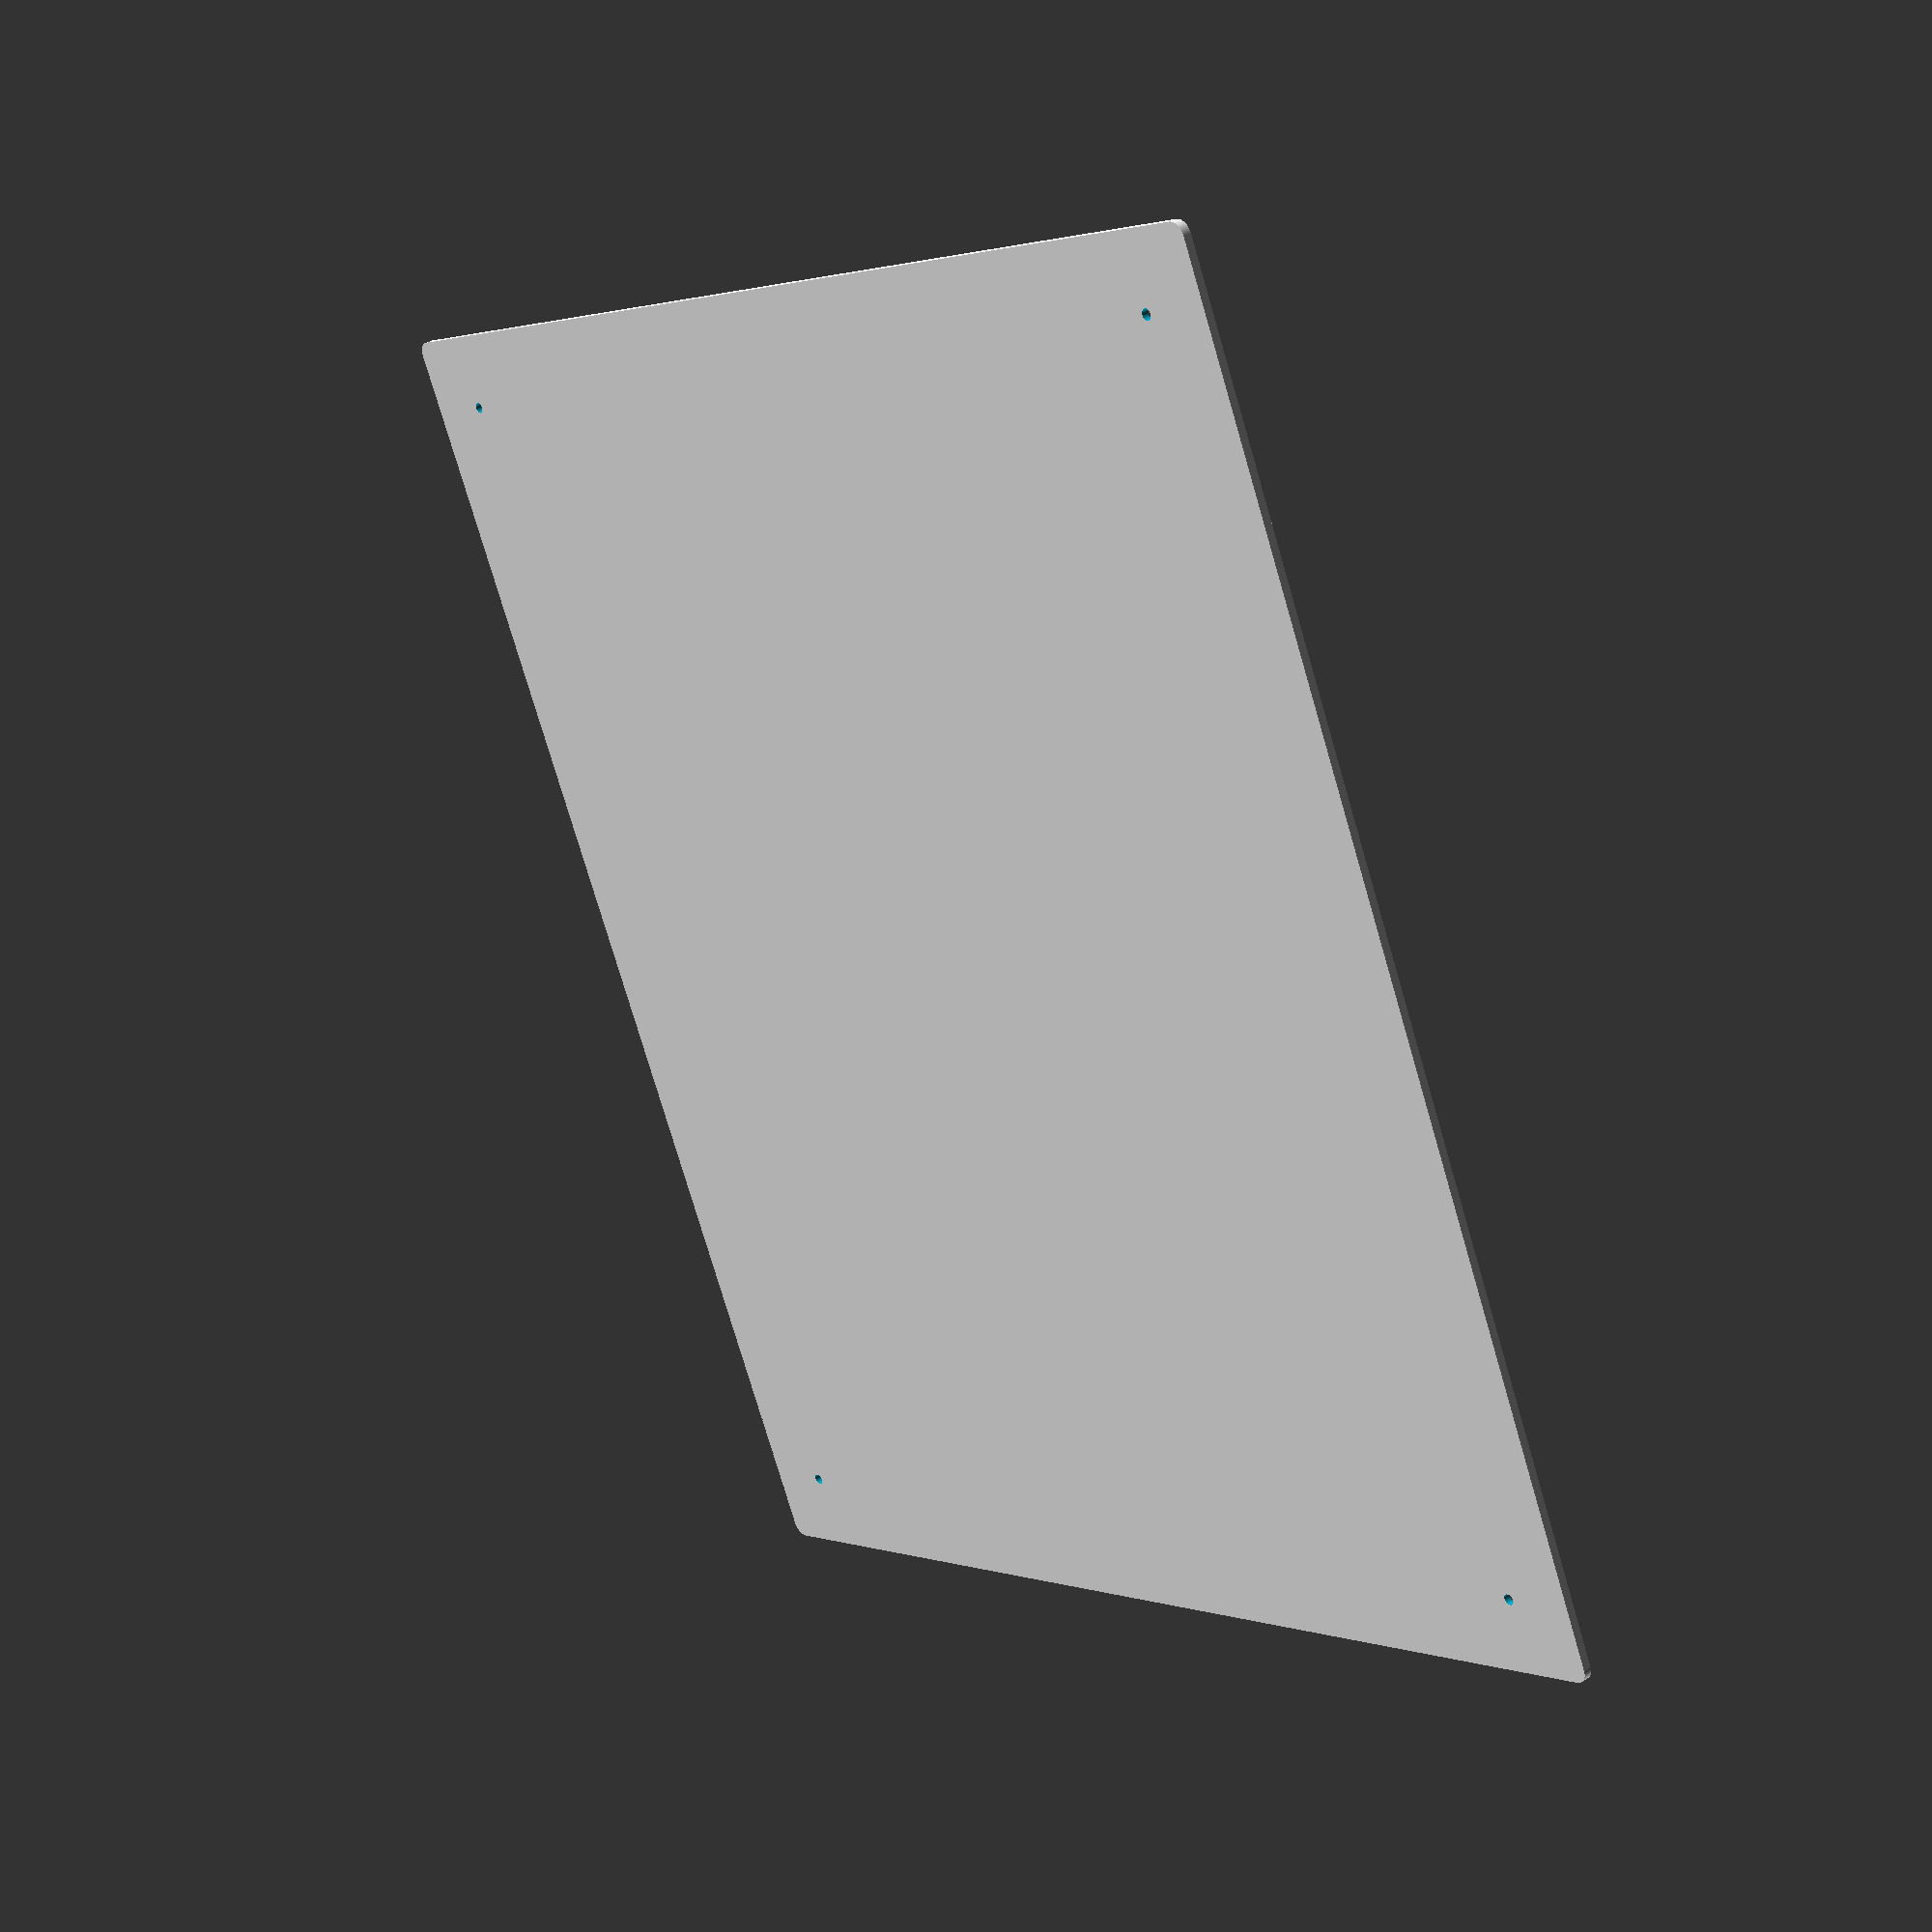
<openscad>
/////////////////////
//DEFINED VARIABLES//
/////////////////////

//thickness
thickness=6.25;

//panel height
panelHeight=101.6;

//rod radius
rodRadius=(6.25*2) / 2;


//cartesian plane coordinates where the threaded rods pass through
rodCoordinates=420;

//cartesian plane coordinates where the leveling feet mount/pass through

bottomPlatform_Y=900;

//length and width
middlePlatform_X=1000;

//Radius of rounded edges
platformOffset=15;

//Radius of holes in inlays
inlayHoleRadius = 4;

inlayDepth = thickness/2;


///////////////////////////



////
module inlayHoles() {
	translate([-middlePlatform_X/2+55,-bottomPlatform_Y/2+55,0])
	cylinder(h=4*thickness,r=inlayHoleRadius, center=true, , $fn=100);

	translate([-middlePlatform_X/2+55,bottomPlatform_Y/2-55,0])
	cylinder(h=4*thickness,r=inlayHoleRadius,center=true, , $fn=100);

	translate([middlePlatform_X/2-55,-bottomPlatform_Y/2+55,0])
	cylinder(h=4*thickness,r=inlayHoleRadius,center=true, , $fn=100);

	translate([middlePlatform_X/2-55,bottomPlatform_Y/2-55,0])
	cylinder(h=4*thickness,r=inlayHoleRadius,center=true, $fn=100);
}

////

////

module extrudedAluminumInset() {

translate([-middlePlatform_X/2+55,-bottomPlatform_Y/2+55,-inlayDepth])
cube([40,40,thickness], center=true);

translate([-middlePlatform_X/2+55+20,-bottomPlatform_Y/2+55+20,-inlayDepth])
cylinder(h=thickness,r=3,center=true, $fn=100);

translate([-middlePlatform_X/2+55+20,-bottomPlatform_Y/2+55-20,-inlayDepth])
cylinder(h=thickness,r=3,center=true, $fn=100);

translate([-middlePlatform_X/2+55-20,-bottomPlatform_Y/2+55-20,-inlayDepth])
cylinder(h=thickness,r=3,center=true, $fn=100);

translate([-middlePlatform_X/2+55-20,-bottomPlatform_Y/2+55+20,-inlayDepth])
cylinder(h=thickness,r=3,center=true, $fn=100);






translate([-middlePlatform_X/2+55,bottomPlatform_Y/2-55,-inlayDepth])
cube([40,40,thickness], center=true);

translate([-middlePlatform_X/2+55+20,bottomPlatform_Y/2-55+20,-inlayDepth])
cylinder(h=thickness,r=3,center=true, $fn=100);

translate([-middlePlatform_X/2+55+20,bottomPlatform_Y/2-55-20,-inlayDepth])
cylinder(h=thickness,r=3,center=true, $fn=100);

translate([-middlePlatform_X/2+55-20,bottomPlatform_Y/2-55-20,-inlayDepth])
cylinder(h=thickness,r=3,center=true, $fn=100);

translate([-middlePlatform_X/2+55-20,bottomPlatform_Y/2-55+20,-inlayDepth])
cylinder(h=thickness,r=3,center=true, $fn=100);





translate([middlePlatform_X/2-55,bottomPlatform_Y/2-55,-inlayDepth])
cube([40,40,thickness], center=true);

translate([middlePlatform_X/2-55+20,bottomPlatform_Y/2-55+20,-inlayDepth])
cylinder(h=thickness,r=3,center=true, $fn=100);

translate([middlePlatform_X/2-55+20,bottomPlatform_Y/2-55-20,-inlayDepth])
cylinder(h=thickness,r=3,center=true, $fn=100);

translate([middlePlatform_X/2-55-20,bottomPlatform_Y/2-55-20,-inlayDepth])
cylinder(h=thickness,r=3,center=true, $fn=100);

translate([middlePlatform_X/2-55-20,bottomPlatform_Y/2-55+20,-inlayDepth])
cylinder(h=thickness,r=3,center=true, $fn=100);





translate([middlePlatform_X/2-55,-bottomPlatform_Y/2+55,-inlayDepth])
cube([40,40,thickness], center=true);

translate([middlePlatform_X/2-55+20,-bottomPlatform_Y/2+55+20,-inlayDepth])
cylinder(h=thickness,r=3,center=true, $fn=100);

translate([middlePlatform_X/2-55+20,-bottomPlatform_Y/2+55-20,-inlayDepth])
cylinder(h=thickness,r=3,center=true, $fn=100);

translate([middlePlatform_X/2-55-20,-bottomPlatform_Y/2+55-20,-inlayDepth])
cylinder(h=thickness,r=3,center=true, $fn=100);

translate([middlePlatform_X/2-55-20,-bottomPlatform_Y/2+55+20,-inlayDepth])
cylinder(h=thickness,r=3,center=true, $fn=100);


}




module topPlatform(){

difference(){
	
	translate([0,0,0]) //570+200+panelHeight
	minkowski() {		
        cube([middlePlatform_X-20,bottomPlatform_Y-20,thickness/2], center=true);
        cylinder(h=thickness/2,r=10,center=false, $fn=100);
    }
 				
			
extrudedAluminumInset();

inlayHoles();


//logo
//	translate([200,-350,7],center=true) //570+200+panelHeight
//	rotate([0,0,90])
//	resize([middlePlatform_X-300,0,0], auto=true)
//		dxf_linear_extrude(file="project_zen_logo.dxf", height=8);
}
}
topPlatform();
</openscad>
<views>
elev=146.9 azim=65.2 roll=131.9 proj=p view=wireframe
</views>
